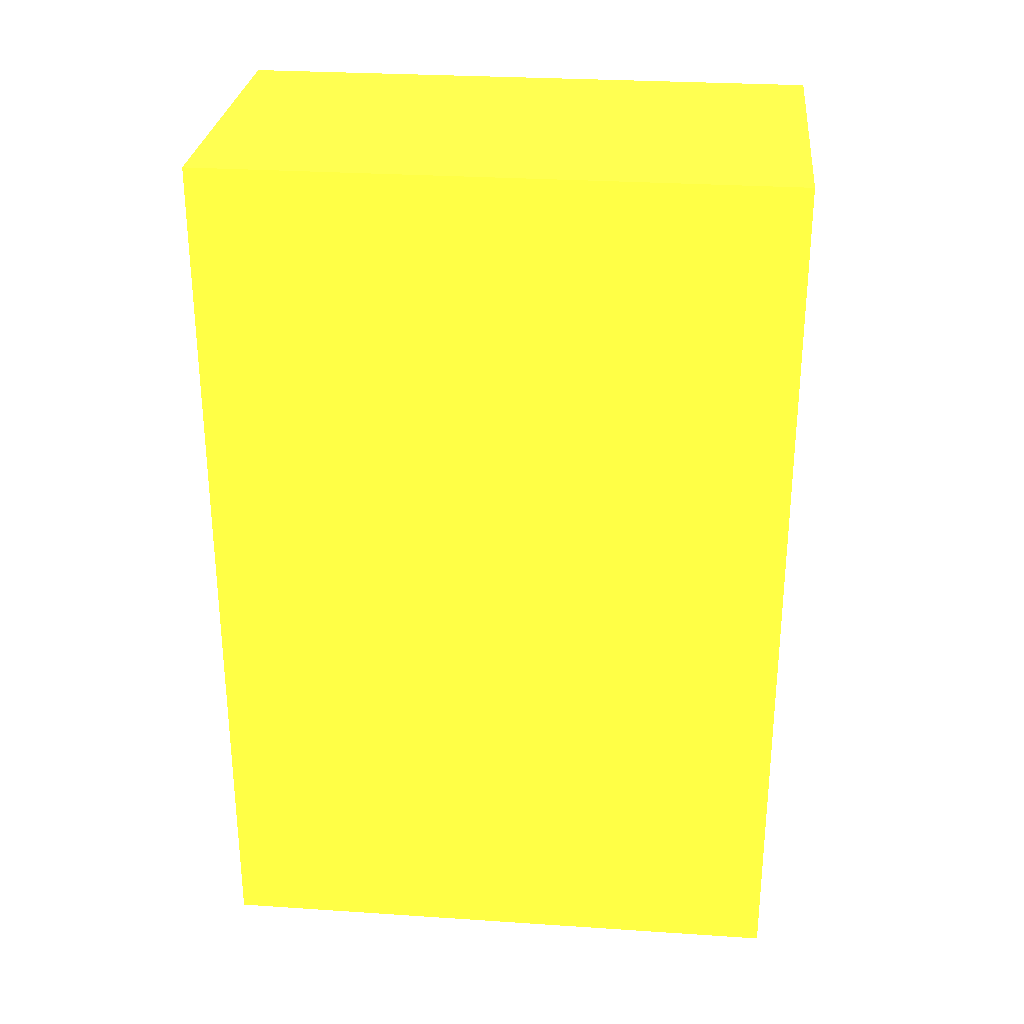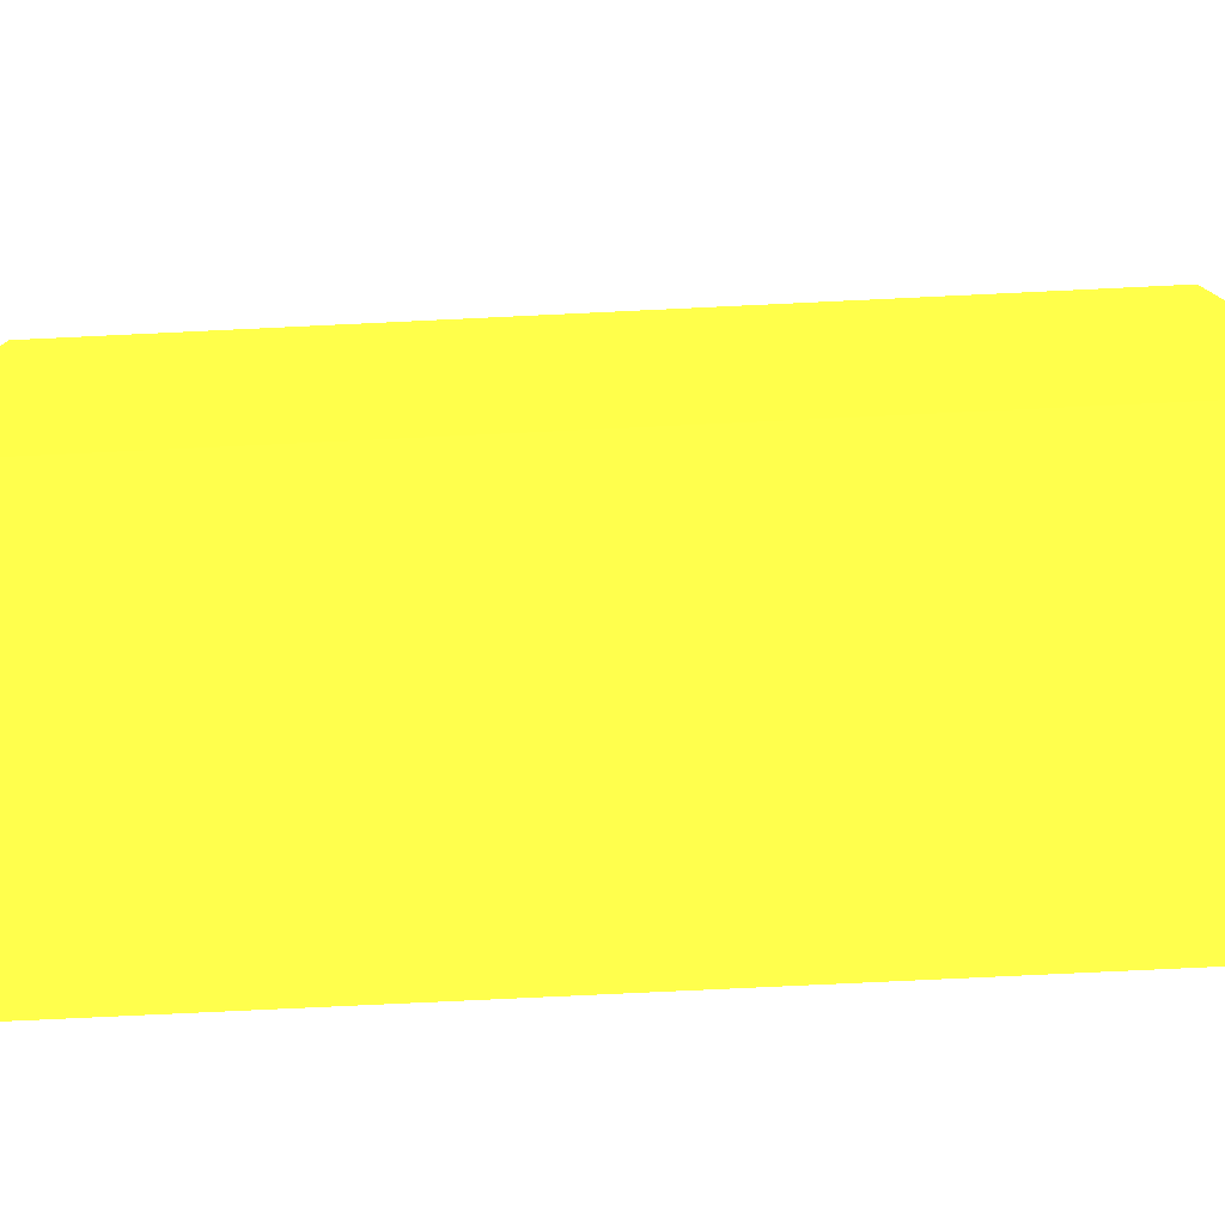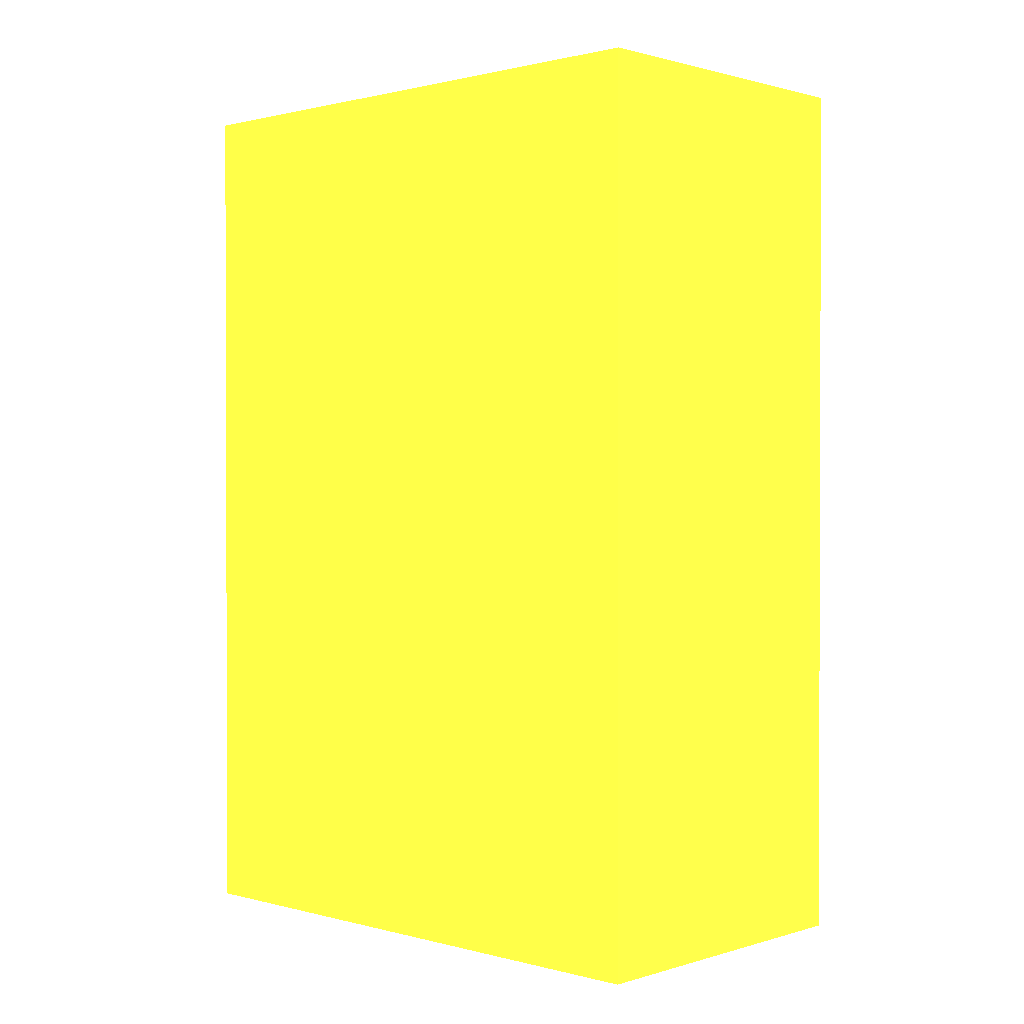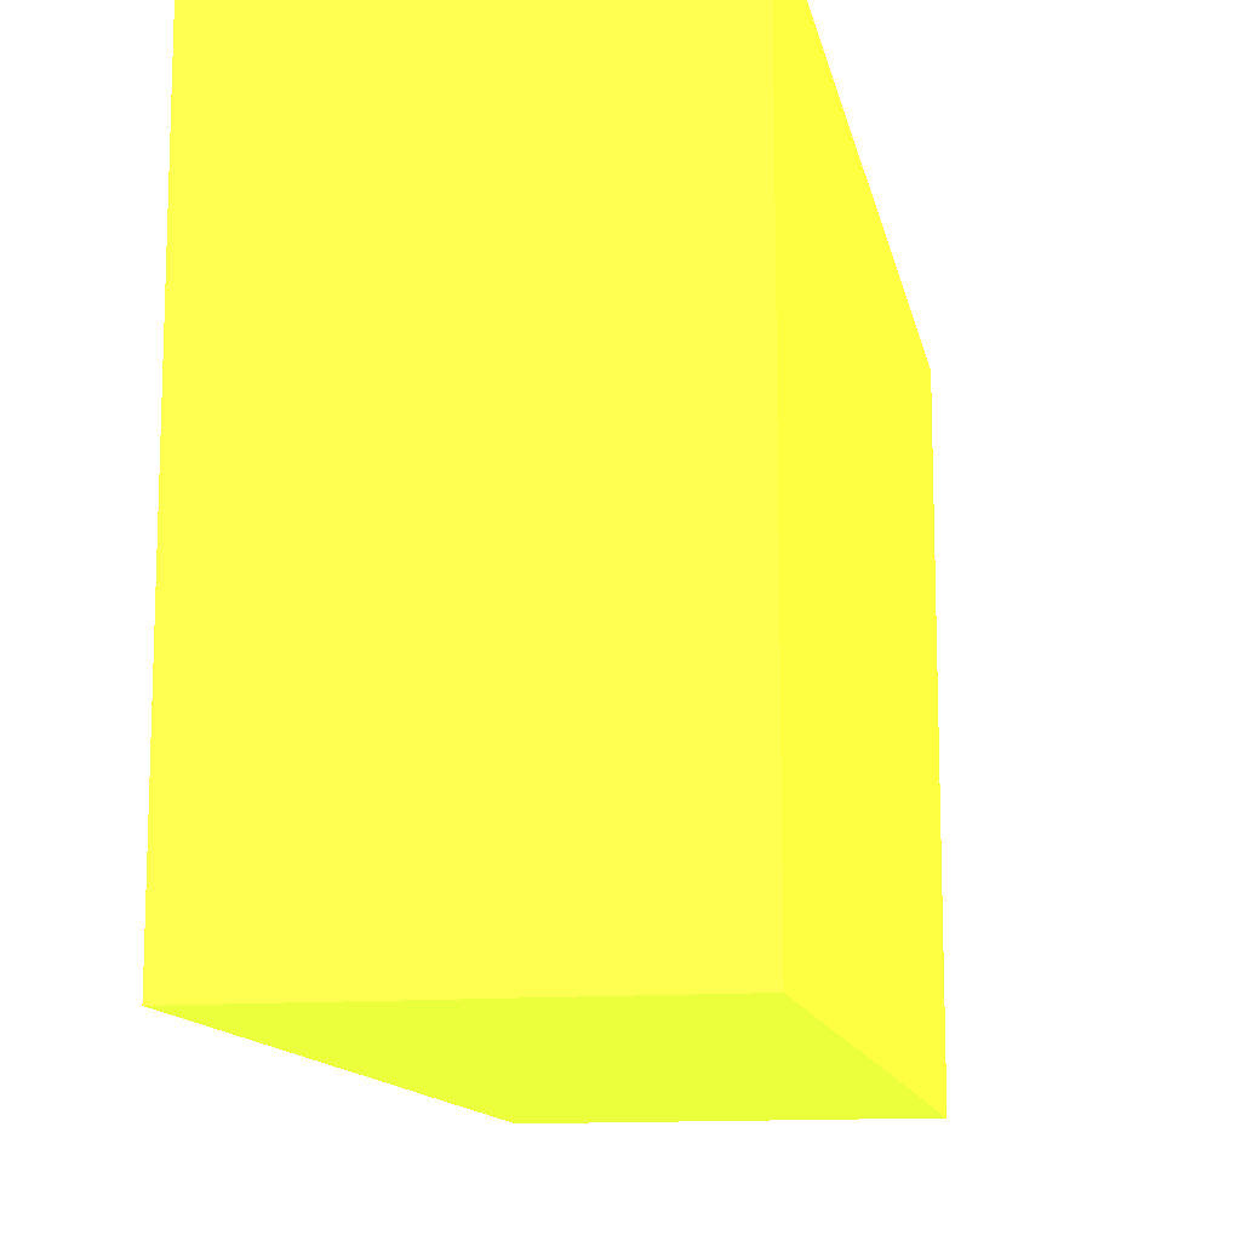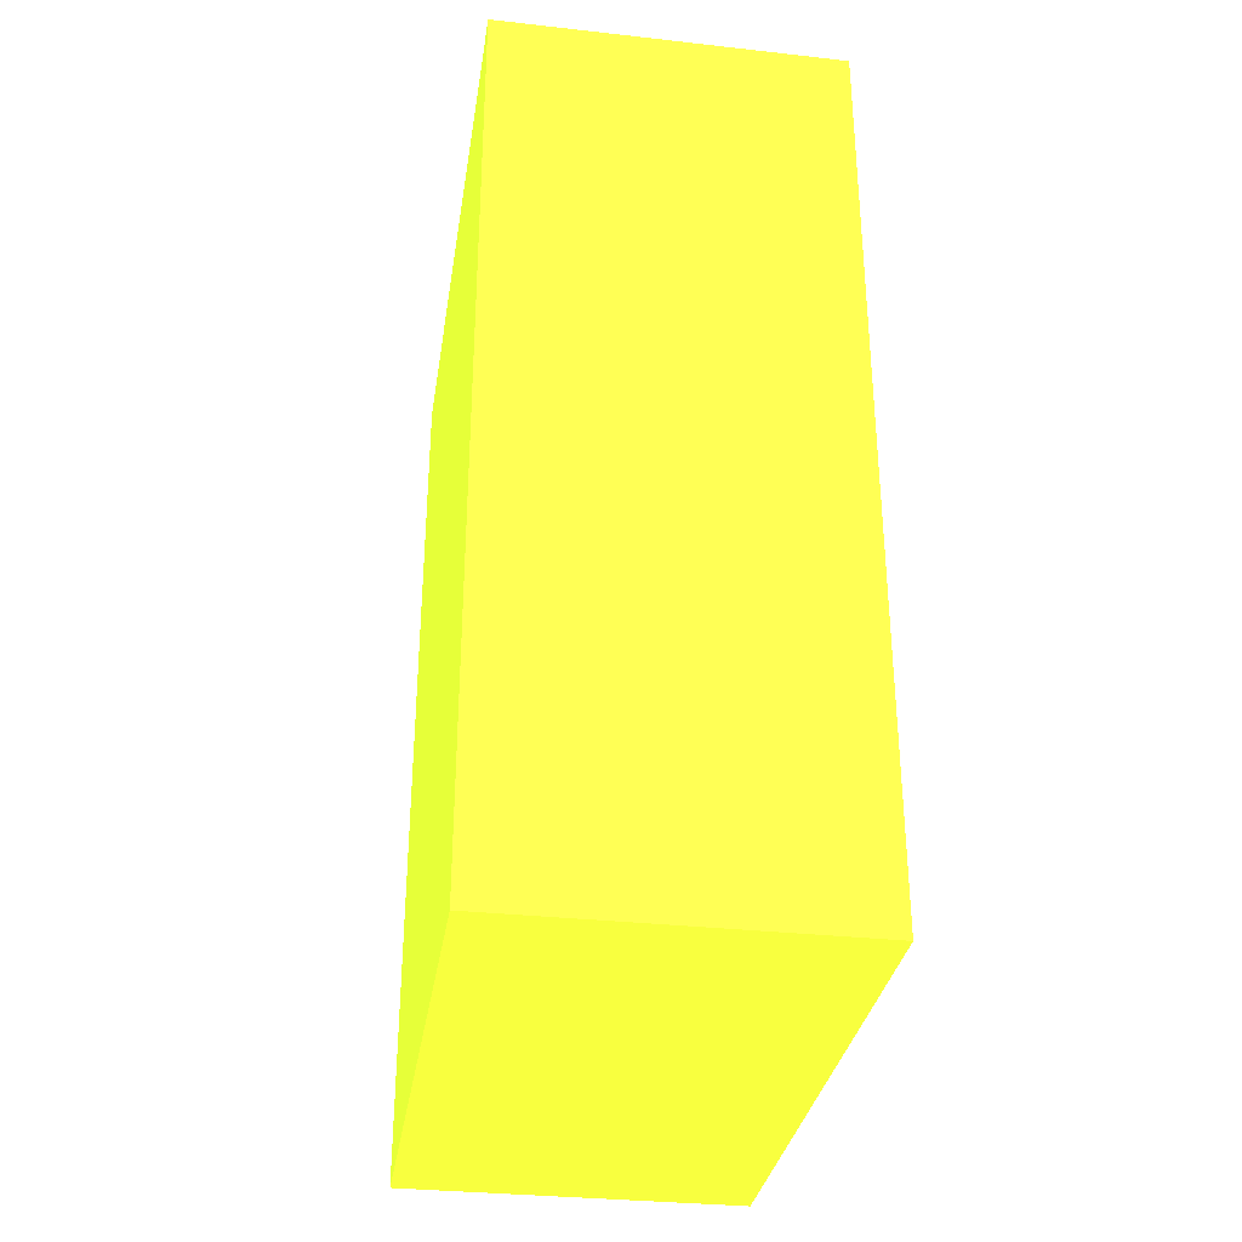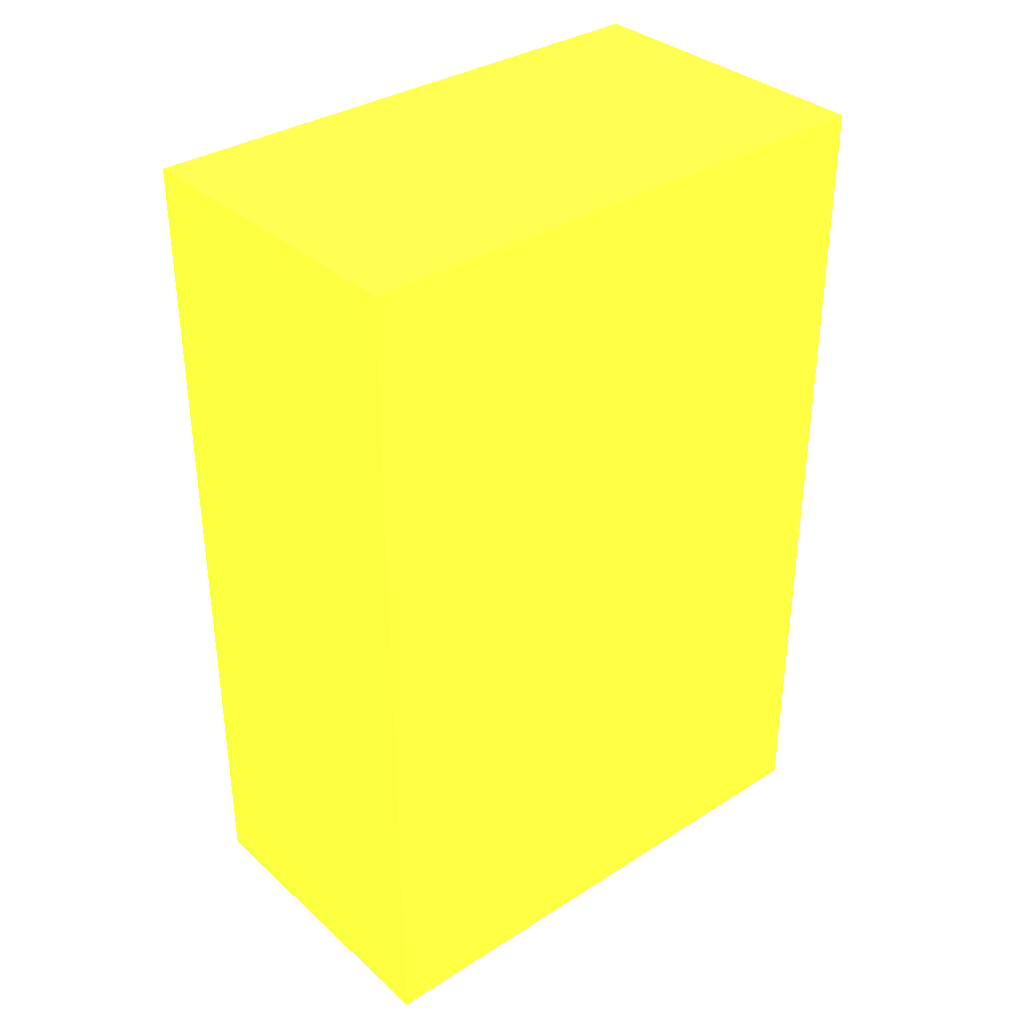
<metadata>
{"format":"obj","ext":"obj","renderer":"f3d","projection":"perspective","resolution":1024,"background":"white","views":[{"elev":28.4,"azim":-84.3,"up":"+Z"},{"elev":-78.3,"azim":92.7,"up":"+Y"},{"elev":1.0,"azim":133.3,"up":"+Z"},{"elev":-12.7,"azim":-169.2,"up":"+Y"},{"elev":-32.5,"azim":-8.8,"up":"+Z"},{"elev":34.7,"azim":49.6,"up":"+Z"}]}
</metadata>
<code>
v -2.71 -2.93 0.9 0.7228 0.9418 0.1797
v -2.71 -2.33 0.9 0.7228 0.9418 0.1797
v -3.05 -2.93 0.9 0.7228 0.9418 0.1797
v -3.05 -2.33 0.9 0.7228 0.9418 0.1797
v -2.71 -2.93 0 0.7228 0.9418 0.1797
v -2.71 -2.33 0 0.7228 0.9418 0.1797
v -3.05 -2.93 0 0.7228 0.9418 0.1797
v -3.05 -2.33 0 0.7228 0.9418 0.1797
f 1 2 3
f 2 4 3
f 1 3 5
f 3 7 5
f 1 5 2
f 5 6 2
f 2 6 4
f 6 8 4
f 4 8 7
f 7 3 4
f 6 7 8
f 6 5 7

</code>
